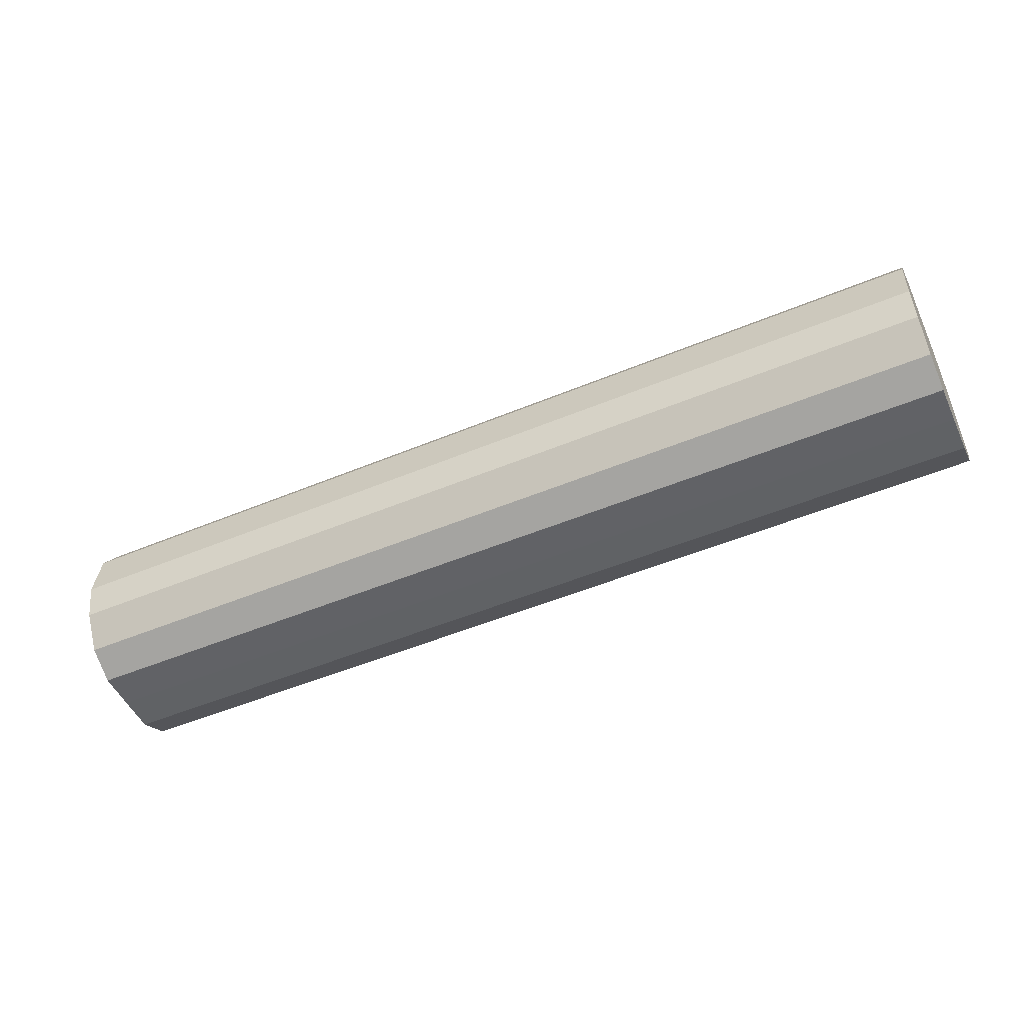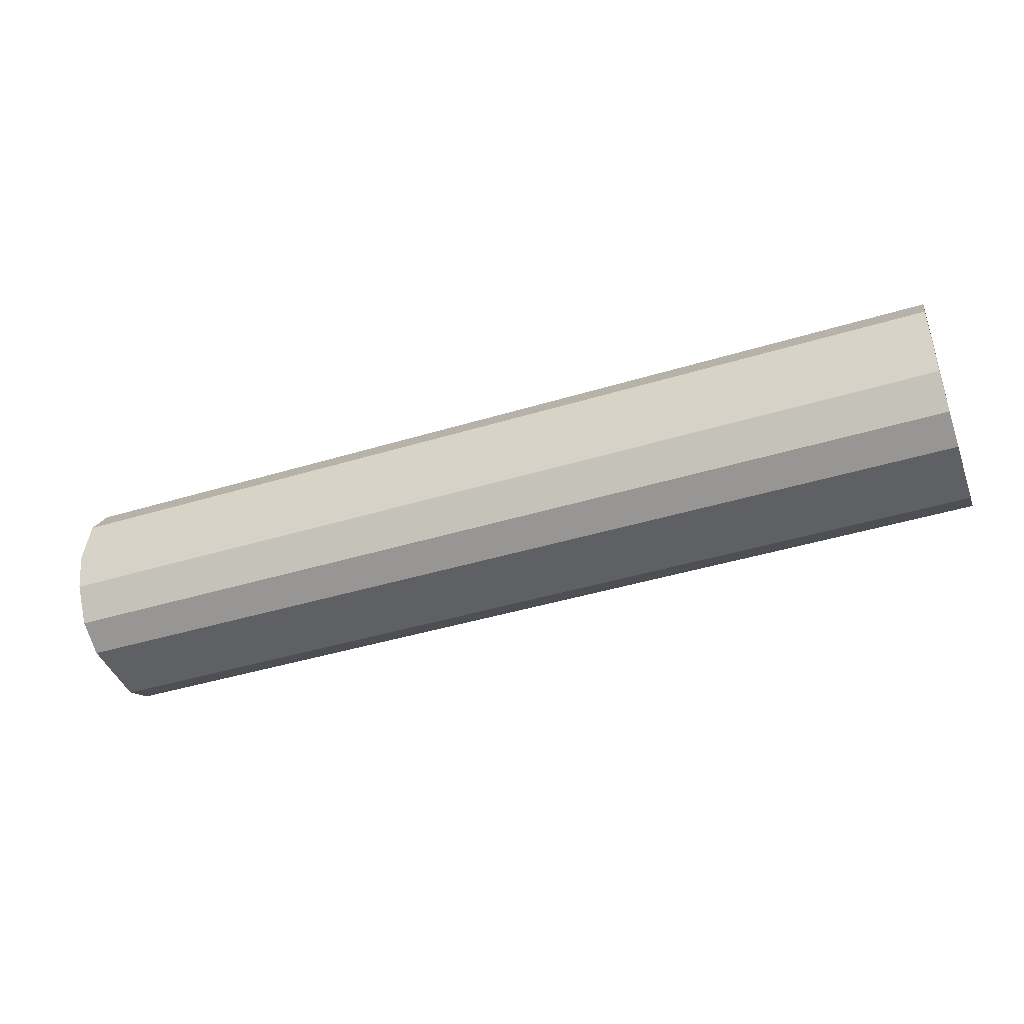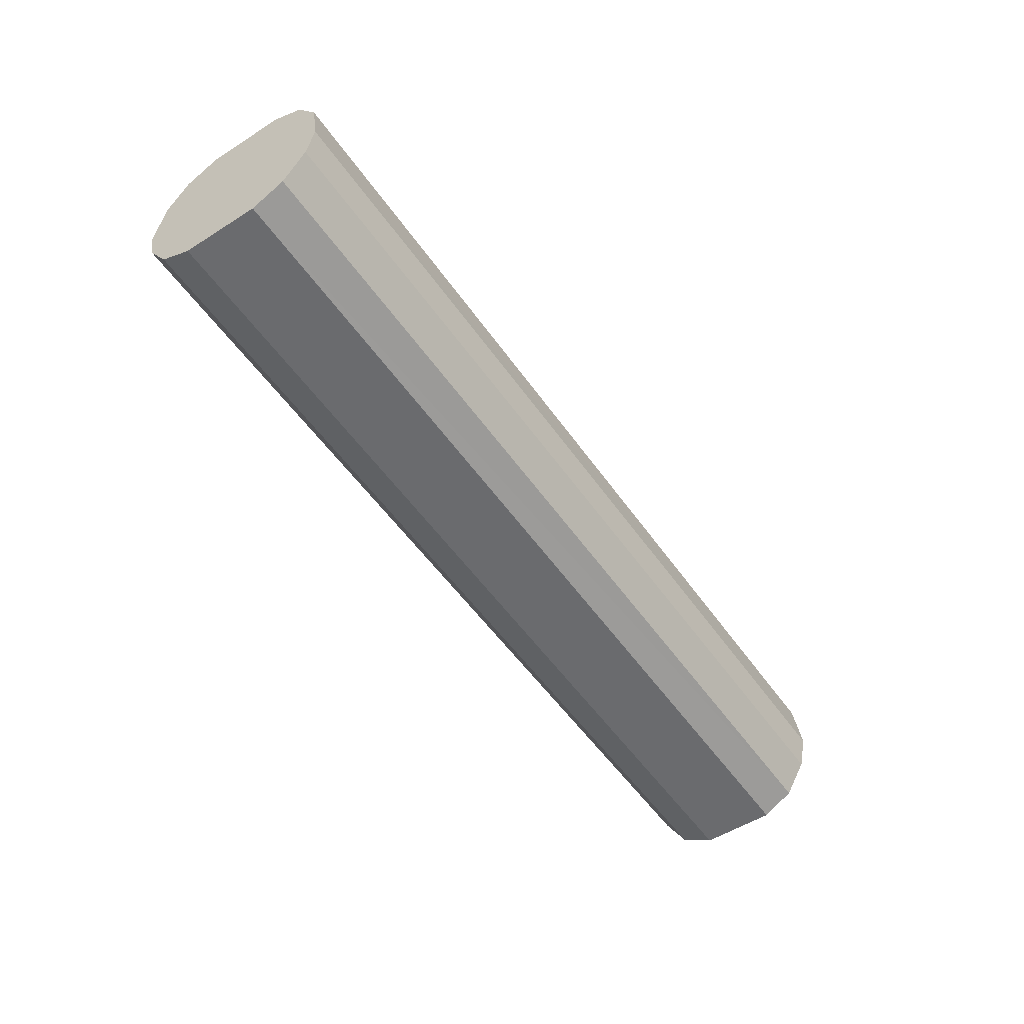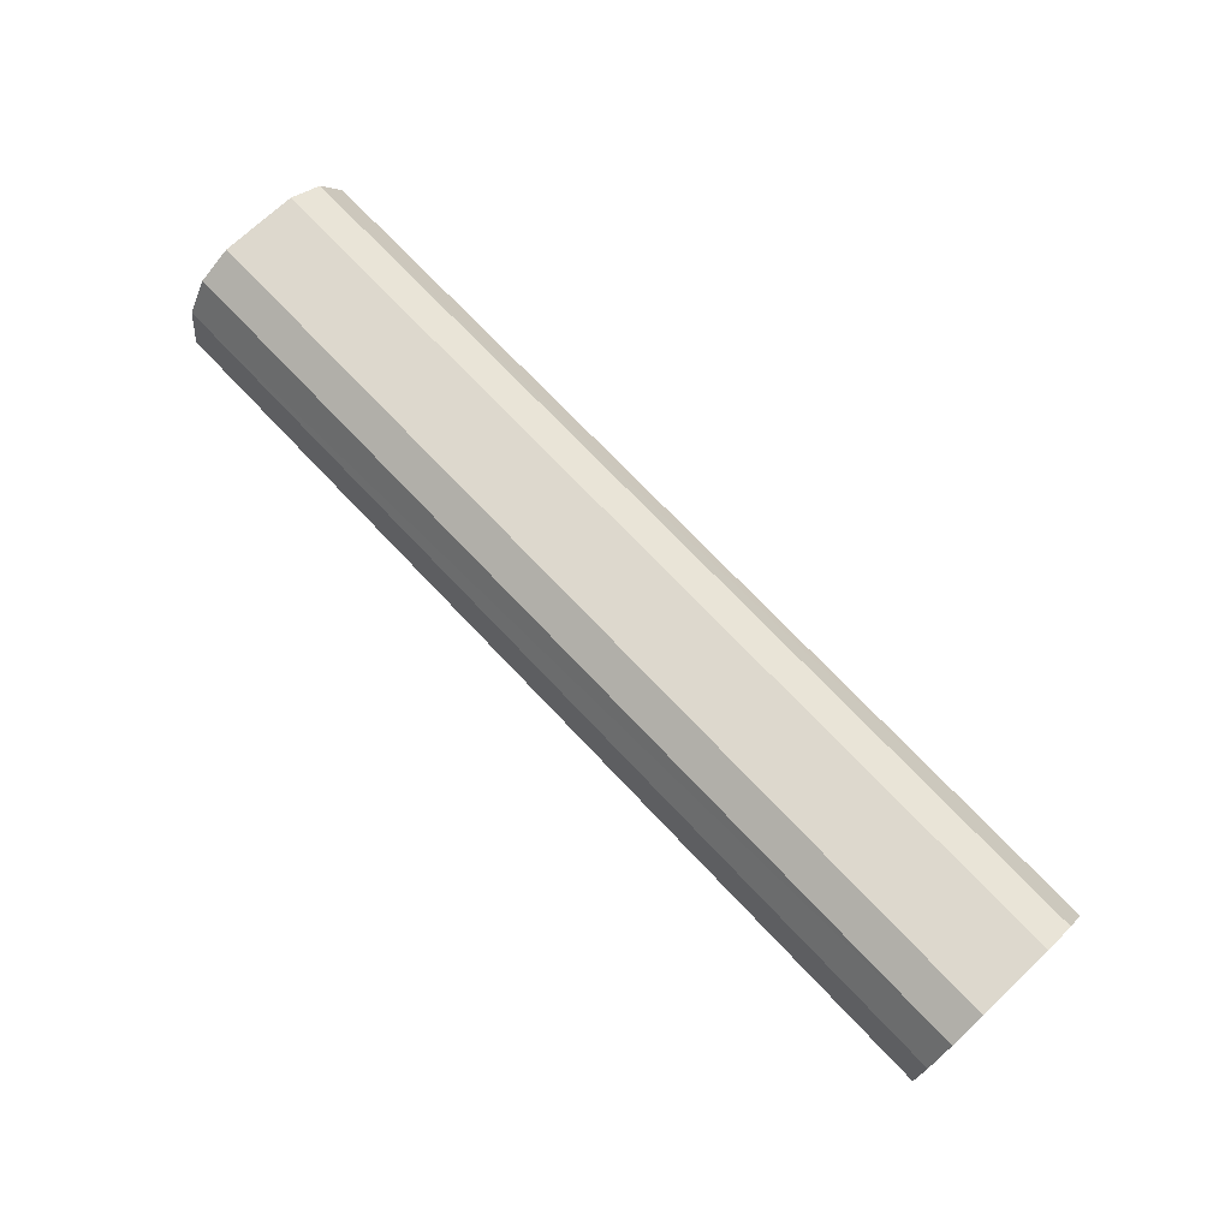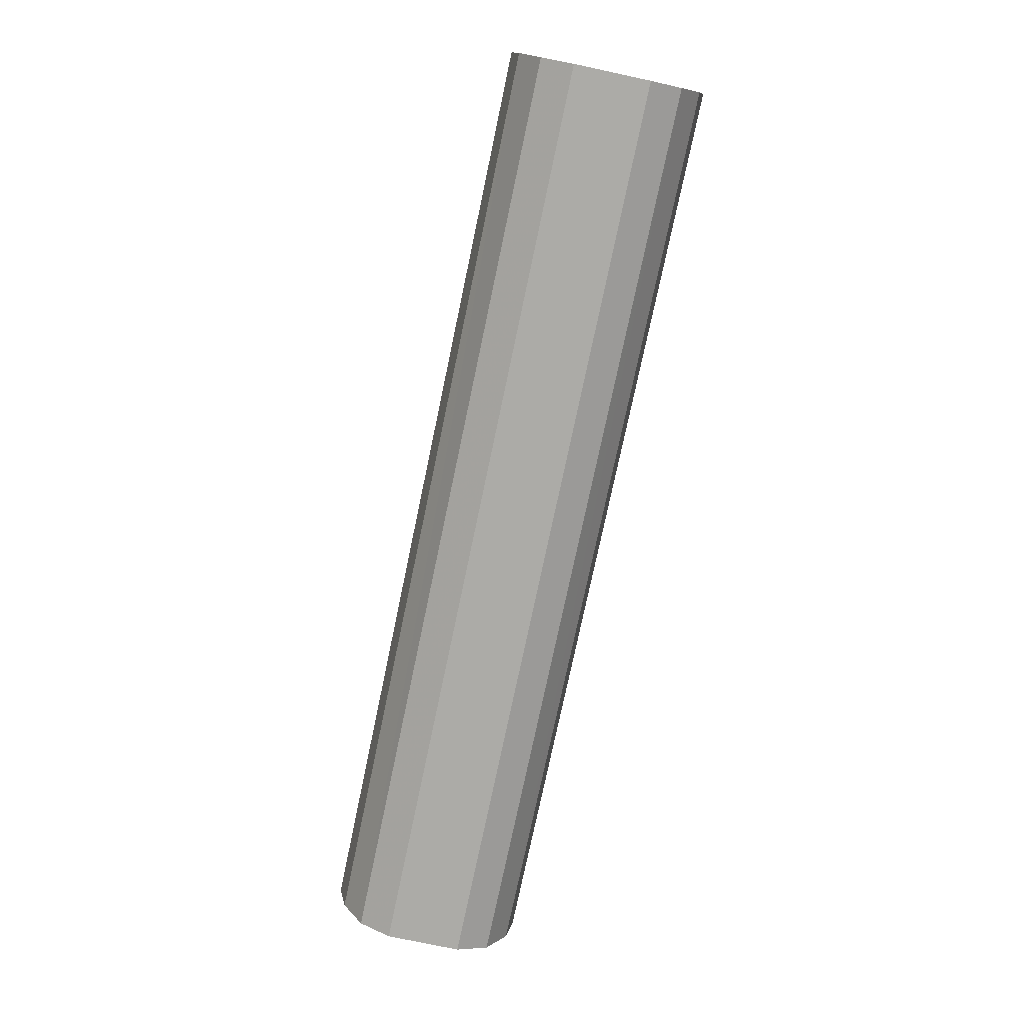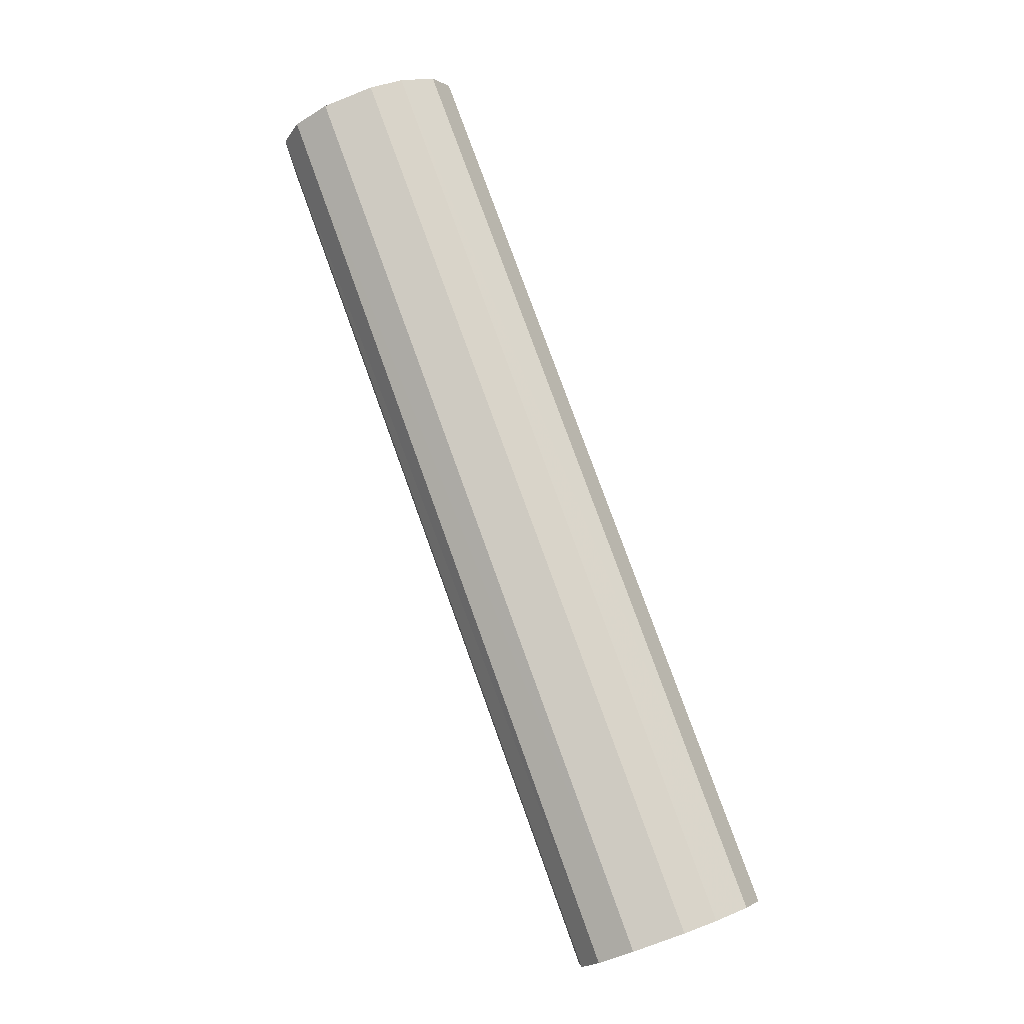
<metadata>
{"format":"obj","ext":"obj","renderer":"f3d","projection":"perspective","resolution":1024,"background":"white","views":[{"elev":-50.6,"azim":-155.5,"up":"+Y"},{"elev":-42.8,"azim":-160.1,"up":"+Y"},{"elev":-53.4,"azim":-55.8,"up":"+Y"},{"elev":72.3,"azim":-133.4,"up":"+Y"},{"elev":-76.3,"azim":-101.9,"up":"+Y"},{"elev":79.0,"azim":-109.9,"up":"+Z"}]}
</metadata>
<code>
o 25775
v 2244 1871 8.287
v 2244 1871 8.265
v 2244 1871 8.287
v 2244 1871 8.247
v 2244 1871 8.265
v 2244 1871 8.309
v 2244 1871 8.309
v 2244 1871 8.234
v 2244 1871 8.247
v 2244 1871 8.327
v 2244 1871 8.327
v 2244 1871 8.23
v 2244 1871 8.234
v 2244 1871 8.34
v 2244 1871 8.34
v 2244 1871 8.234
v 2244 1871 8.23
v 2244 1871 8.344
v 2244 1871 8.344
v 2244 1871 8.247
v 2244 1871 8.234
v 2244 1871 8.34
v 2244 1871 8.34
v 2244 1871 8.265
v 2244 1871 8.247
v 2244 1871 8.327
v 2244 1871 8.327
v 2244 1871 8.287
v 2244 1871 8.265
v 2244 1871 8.309
v 2244 1871 8.309
v 2244 1871 8.287
v 2244 1871 8.287
v 2244 1871 8.265
v 2244 1871 8.265
v 2244 1871 8.247
v 2244 1871 8.247
v 2244 1871 8.309
v 2244 1871 8.287
v 2244 1871 8.327
v 2244 1871 8.309
v 2244 1871 8.234
v 2244 1871 8.234
v 2244 1871 8.34
v 2244 1871 8.327
v 2244 1871 8.344
v 2244 1871 8.34
v 2244 1871 8.23
v 2244 1871 8.23
v 2244 1871 8.34
v 2244 1871 8.344
v 2244 1871 8.327
v 2244 1871 8.34
v 2244 1871 8.234
v 2244 1871 8.234
v 2244 1871 8.309
v 2244 1871 8.327
v 2244 1871 8.287
v 2244 1871 8.309
v 2244 1871 8.247
v 2244 1871 8.247
v 2244 1871 8.265
v 2244 1871 8.287
v 2244 1871 8.265
v 2244 1871 8.287
v 2244 1871 8.265
v 2244 1871 8.287
v 2244 1871 8.247
v 2244 1871 8.309
v 2244 1871 8.234
v 2244 1871 8.327
v 2244 1871 8.23
v 2244 1871 8.34
v 2244 1871 8.234
v 2244 1871 8.344
v 2244 1871 8.247
v 2244 1871 8.34
v 2244 1871 8.265
v 2244 1871 8.327
v 2244 1871 8.287
v 2244 1871 8.309
v 2244 1871 8.287
v 2244 1871 8.287
v 2244 1871 8.265
v 2244 1871 8.309
v 2244 1871 8.247
v 2244 1871 8.327
v 2244 1871 8.234
v 2244 1871 8.34
v 2244 1871 8.23
v 2244 1871 8.344
v 2244 1871 8.234
v 2244 1871 8.34
v 2244 1871 8.247
v 2244 1871 8.327
v 2244 1871 8.265
v 2244 1871 8.309
v 2244 1871 8.287
f 1 2 3
f 2 4 5
f 6 1 7
f 4 8 9
f 10 6 11
f 8 12 13
f 14 10 15
f 12 16 17
f 18 14 19
f 16 20 21
f 22 18 23
f 20 24 25
f 26 22 27
f 24 28 29
f 30 26 31
f 28 30 32
f 33 34 35
f 35 36 37
f 38 39 33
f 40 41 38
f 37 42 43
f 44 45 40
f 46 47 44
f 43 48 49
f 50 51 46
f 52 53 50
f 49 54 55
f 56 57 52
f 58 59 56
f 55 60 61
f 62 63 58
f 61 64 62
f 65 66 67
f 65 68 66
f 65 67 69
f 65 70 68
f 65 69 71
f 65 72 70
f 65 71 73
f 65 74 72
f 65 73 75
f 65 76 74
f 65 75 77
f 65 78 76
f 65 77 79
f 65 80 78
f 65 79 81
f 65 81 80
f 82 83 84
f 82 85 83
f 82 84 86
f 82 87 85
f 82 86 88
f 82 89 87
f 82 88 90
f 82 91 89
f 82 90 92
f 82 93 91
f 82 92 94
f 82 95 93
f 82 94 96
f 82 97 95
f 82 96 98
f 82 98 97

</code>
